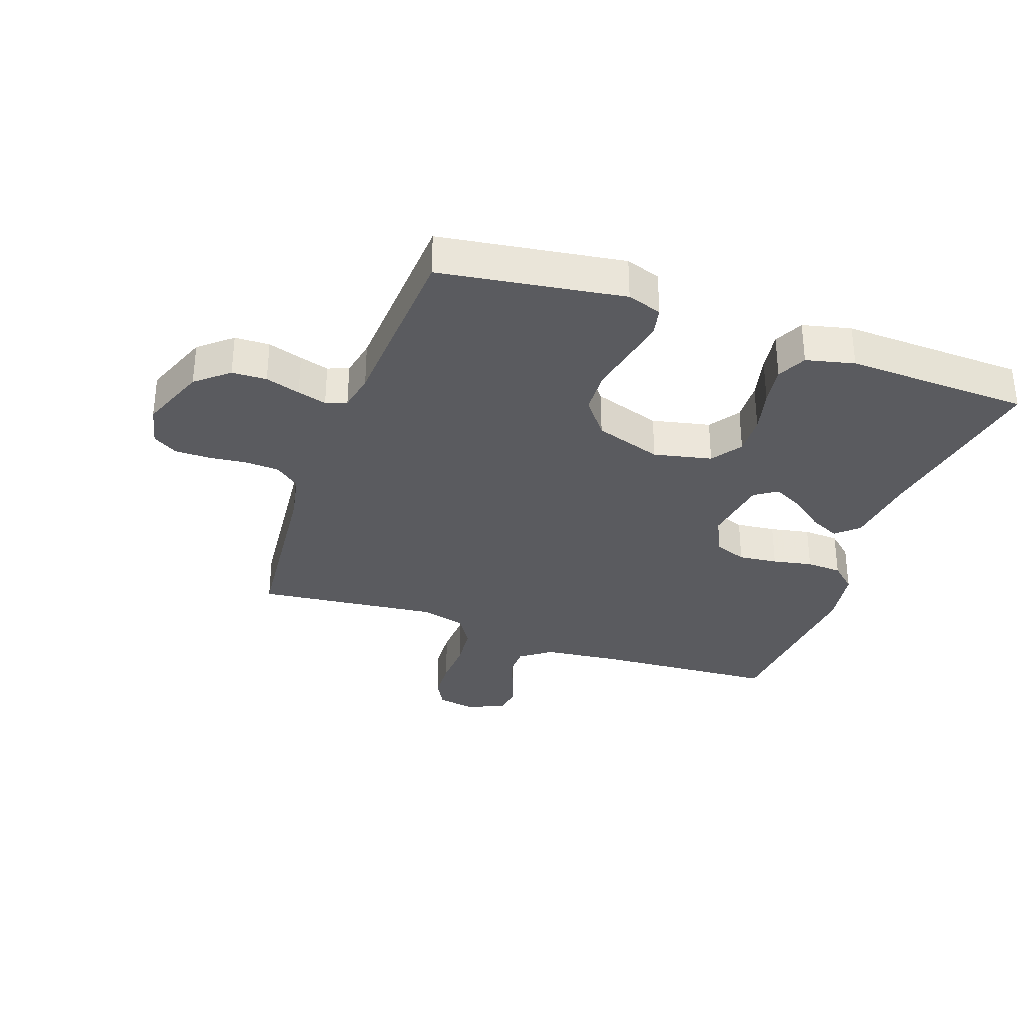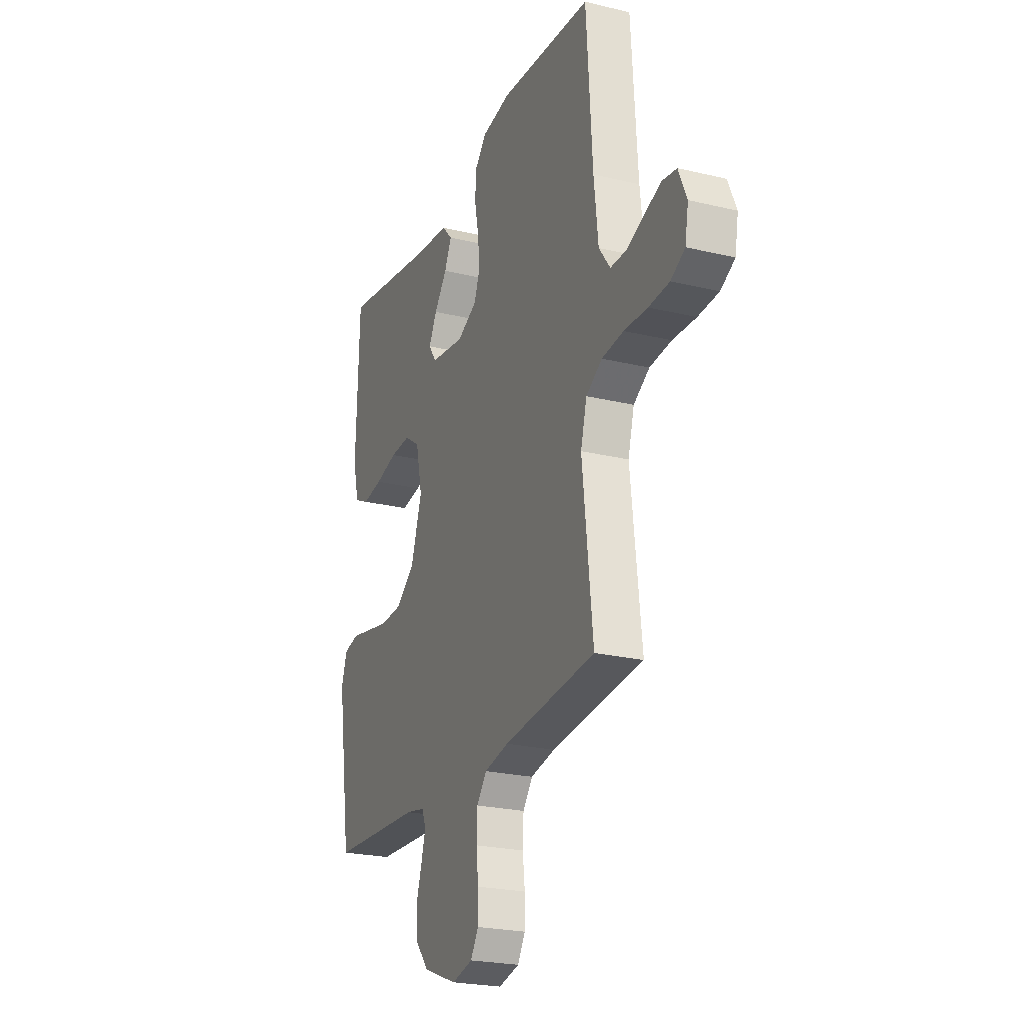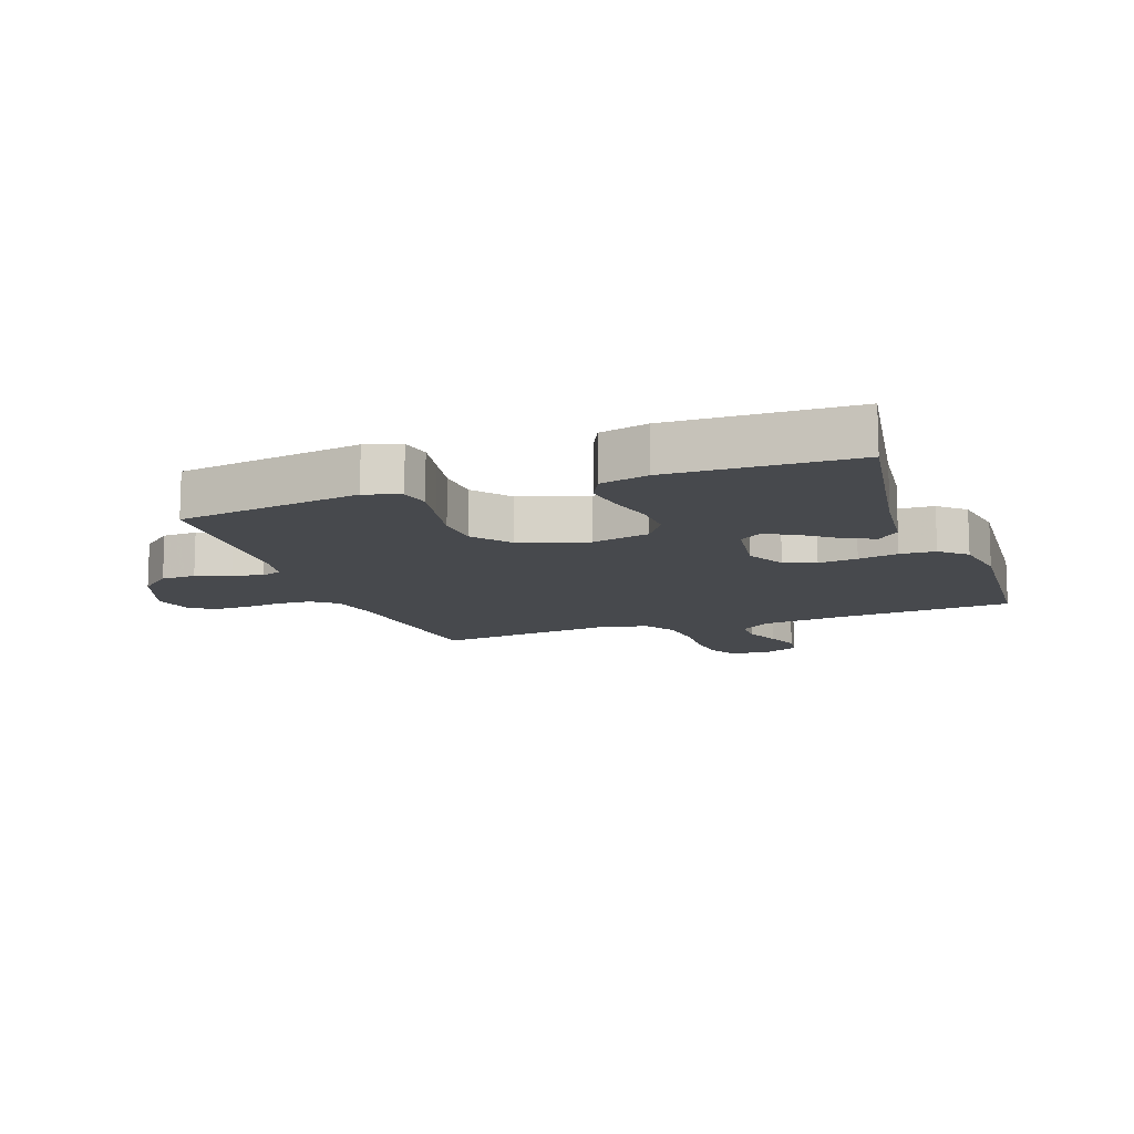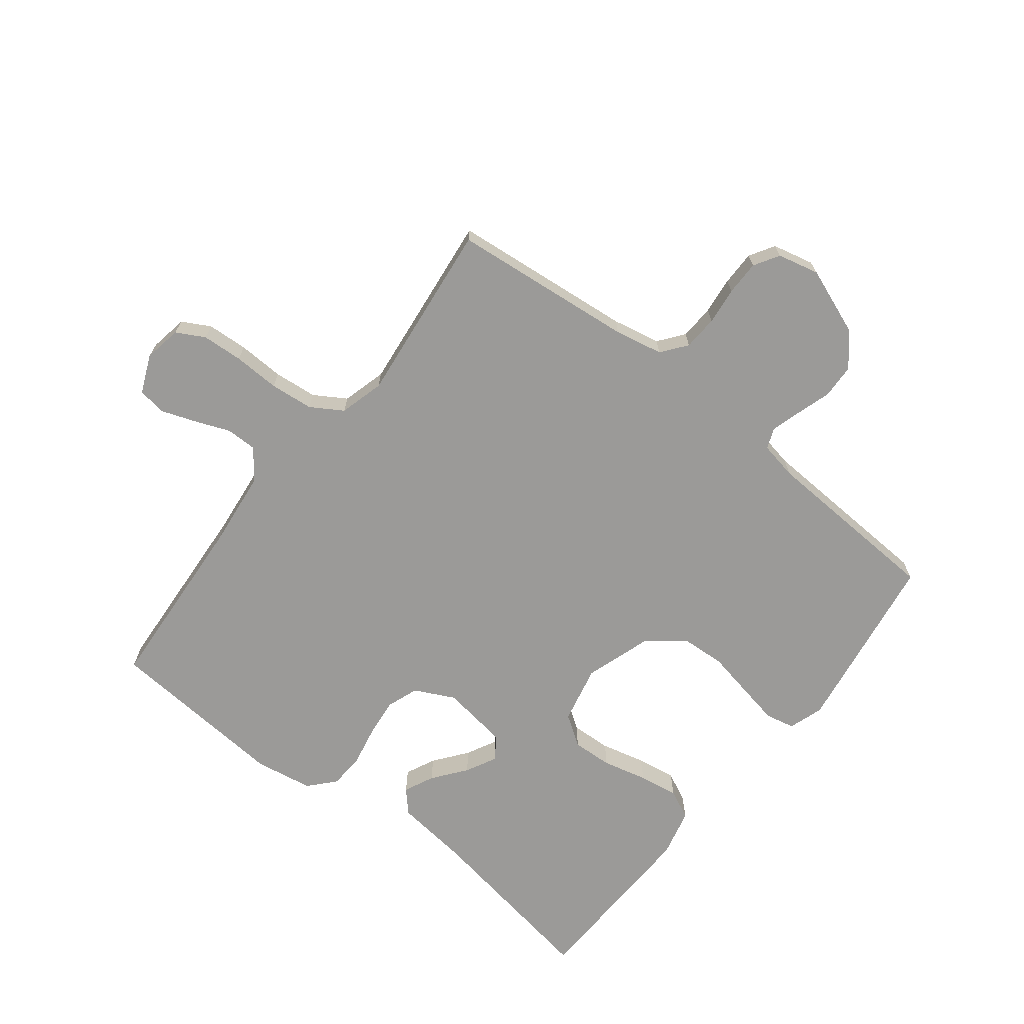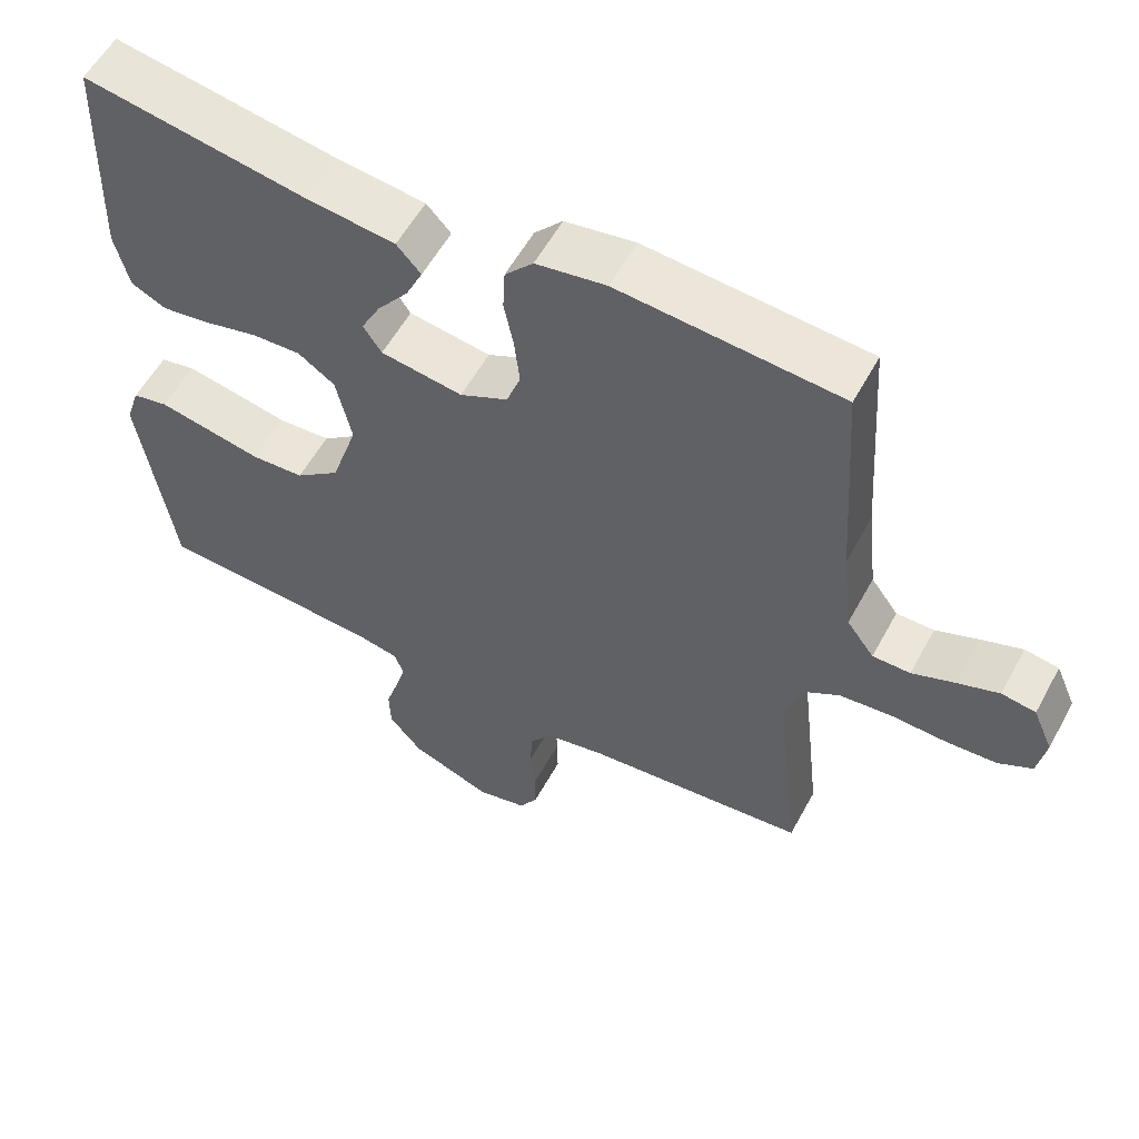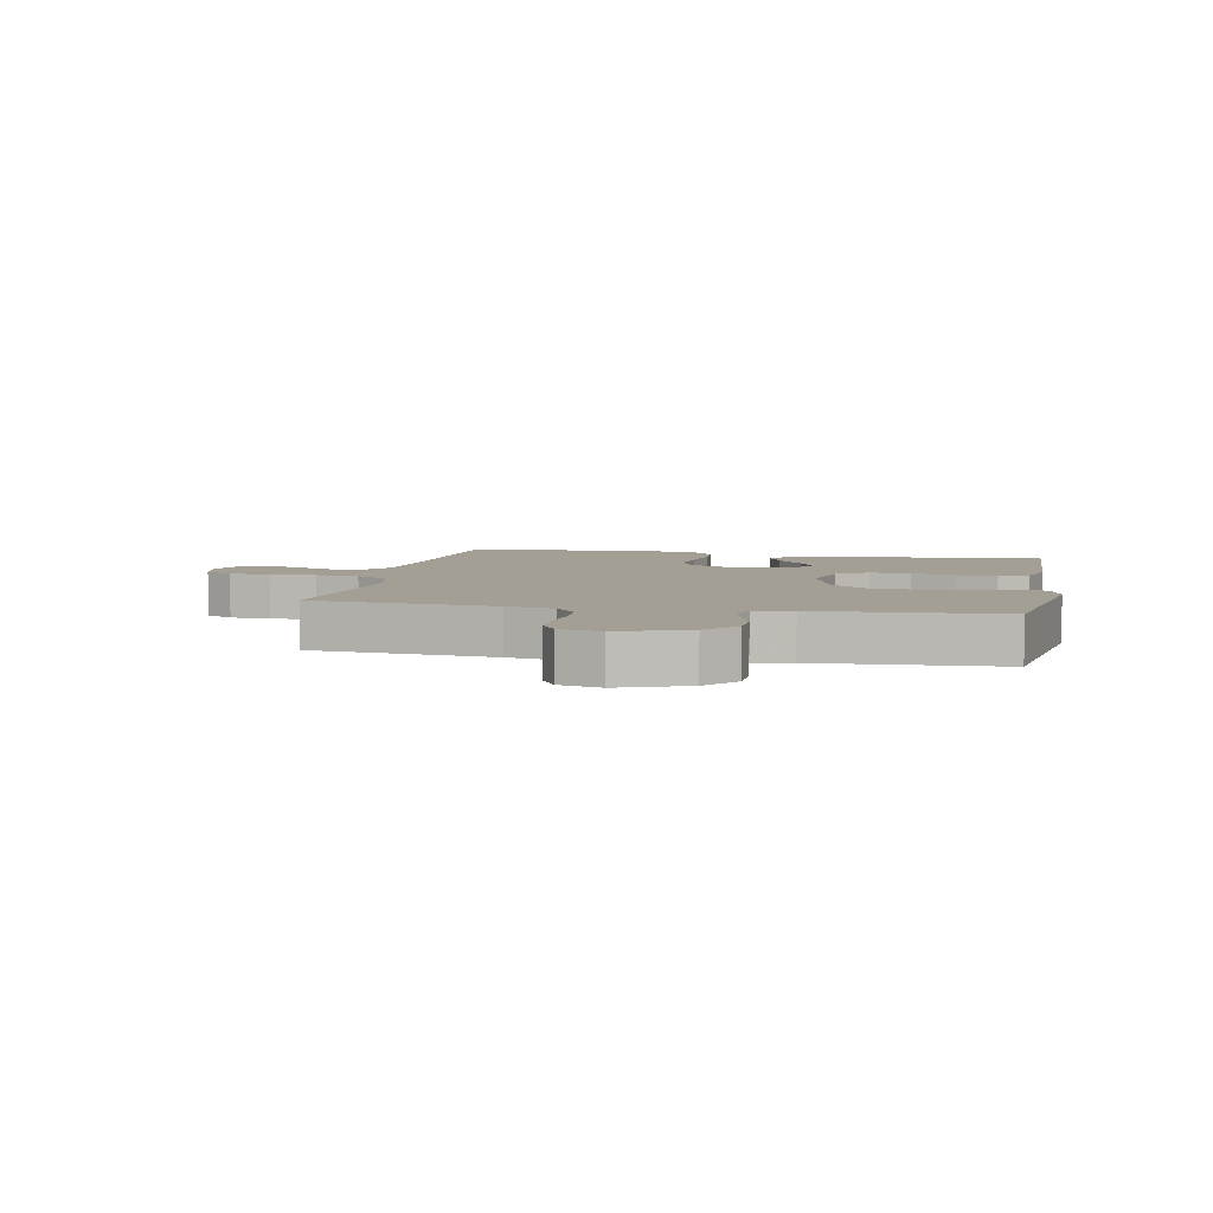
<metadata>
{"format":"obj","ext":"obj","renderer":"f3d","projection":"perspective","resolution":1024,"background":"white","views":[{"elev":-32.8,"azim":-109.6,"up":"+Y"},{"elev":-23.6,"azim":68.0,"up":"+Z"},{"elev":-12.3,"azim":-70.1,"up":"+Y"},{"elev":-69.4,"azim":142.0,"up":"+Y"},{"elev":56.9,"azim":28.4,"up":"+Z"},{"elev":5.5,"azim":-168.8,"up":"+Y"}]}
</metadata>
<code>
v 0.5 0.07 0.5
v 0.52 0.07 0.2
v 0.534 0.07 0.076
v 0.571 0.07 0.026
v 0.622 0.07 0.026
v 0.68 0.07 0.049
v 0.736 0.07 0.069
v 0.782 0.07 0.062
v 0.809 0.07 0
v 0.798 0.07 -0.062
v 0.752 0.07 -0.087
v 0.685 0.07 -0.091
v 0.609 0.07 -0.088
v 0.538 0.07 -0.095
v 0.486 0.07 -0.127
v 0.466 0.07 -0.2
v 0.5 0.07 -0.5
v 0.2 0.07 -0.53
v 0.121 0.07 -0.546
v 0.089 0.07 -0.587
v 0.086 0.07 -0.644
v 0.093 0.07 -0.705
v 0.093 0.07 -0.762
v 0.068 0.07 -0.803
v 0 0.07 -0.819
v -0.11 0.07 -0.777
v -0.155 0.07 -0.724
v -0.157 0.07 -0.667
v -0.139 0.07 -0.61
v -0.125 0.07 -0.562
v -0.138 0.07 -0.528
v -0.2 0.07 -0.516
v -0.5 0.07 -0.5
v -0.545 0.07 -0.2
v -0.526 0.07 -0.143
v -0.478 0.07 -0.133
v -0.411 0.07 -0.146
v -0.336 0.07 -0.161
v -0.264 0.07 -0.157
v -0.204 0.07 -0.11
v -0.168 0.07 0
v -0.189 0.07 0.095
v -0.239 0.07 0.129
v -0.305 0.07 0.126
v -0.378 0.07 0.108
v -0.443 0.07 0.098
v -0.491 0.07 0.121
v -0.51 0.07 0.2
v -0.5 0.07 0.5
v -0.2 0.07 0.45
v -0.078 0.07 0.436
v -0.045 0.07 0.4
v -0.068 0.07 0.351
v -0.11 0.07 0.297
v -0.136 0.07 0.247
v -0.111 0.07 0.21
v 0 0.07 0.194
v 0.065 0.07 0.226
v 0.084 0.07 0.278
v 0.077 0.07 0.342
v 0.064 0.07 0.407
v 0.067 0.07 0.465
v 0.105 0.07 0.507
v 0.2 0.07 0.523
v 0.5 0 0.5
v 0.52 0 0.2
v 0.534 0 0.076
v 0.571 0 0.026
v 0.622 0 0.026
v 0.68 0 0.049
v 0.736 0 0.069
v 0.782 0 0.062
v 0.809 0 0
v 0.798 0 -0.062
v 0.752 0 -0.087
v 0.685 0 -0.091
v 0.609 0 -0.088
v 0.538 0 -0.095
v 0.486 0 -0.127
v 0.466 0 -0.2
v 0.5 0 -0.5
v 0.2 0 -0.53
v 0.121 0 -0.546
v 0.089 0 -0.587
v 0.086 0 -0.644
v 0.093 0 -0.705
v 0.093 0 -0.762
v 0.068 0 -0.803
v 0 0 -0.819
v -0.11 0 -0.777
v -0.155 0 -0.724
v -0.157 0 -0.667
v -0.139 0 -0.61
v -0.125 0 -0.562
v -0.138 0 -0.528
v -0.2 0 -0.516
v -0.5 0 -0.5
v -0.545 0 -0.2
v -0.526 0 -0.143
v -0.478 0 -0.133
v -0.411 0 -0.146
v -0.336 0 -0.161
v -0.264 0 -0.157
v -0.204 0 -0.11
v -0.168 0 0
v -0.189 0 0.095
v -0.239 0 0.129
v -0.305 0 0.126
v -0.378 0 0.108
v -0.443 0 0.098
v -0.491 0 0.121
v -0.51 0 0.2
v -0.5 0 0.5
v -0.2 0 0.45
v -0.078 0 0.436
v -0.045 0 0.4
v -0.068 0 0.351
v -0.11 0 0.297
v -0.136 0 0.247
v -0.111 0 0.21
v 0 0 0.194
v 0.065 0 0.226
v 0.084 0 0.278
v 0.077 0 0.342
v 0.064 0 0.407
v 0.067 0 0.465
v 0.105 0 0.507
v 0.2 0 0.523
f 64 1 2
f 63 64 2
f 62 63 2
f 61 62 2
f 60 61 2
f 59 60 2 3
f 58 59 3 4
f 57 58 4
f 56 57 4
f 52 53 54
f 51 52 54
f 50 51 54
f 50 54 55
f 49 50 55
f 48 49 55
f 47 48 55
f 46 47 55
f 45 46 55
f 44 45 55
f 43 44 55 56
f 36 37 38
f 35 36 38
f 34 35 38
f 33 34 38
f 32 33 38
f 31 32 38 39
f 30 31 39 40
f 27 28 29
f 26 27 29
f 25 26 29
f 24 25 29
f 23 24 29
f 22 23 29
f 21 22 29
f 20 21 29 30
f 30 40 41
f 20 30 41
f 19 20 41
f 16 17 18
f 19 41 42
f 18 19 42
f 16 18 42
f 15 16 42
f 11 12 13
f 10 11 13
f 9 10 13
f 8 9 13
f 7 8 13
f 6 7 13
f 5 6 13
f 4 5 13 14
f 42 43 56
f 15 42 56
f 14 15 56
f 4 14 56
f 66 65 128
f 66 128 127
f 66 127 126
f 66 126 125
f 66 125 124
f 67 66 124 123
f 68 67 123 122
f 68 122 121
f 68 121 120
f 118 117 116
f 118 116 115
f 118 115 114
f 119 118 114
f 119 114 113
f 119 113 112
f 119 112 111
f 119 111 110
f 119 110 109
f 119 109 108
f 120 119 108 107
f 102 101 100
f 102 100 99
f 102 99 98
f 102 98 97
f 102 97 96
f 103 102 96 95
f 104 103 95 94
f 93 92 91
f 93 91 90
f 93 90 89
f 93 89 88
f 93 88 87
f 93 87 86
f 93 86 85
f 94 93 85 84
f 105 104 94
f 105 94 84
f 105 84 83
f 82 81 80
f 106 105 83
f 106 83 82
f 106 82 80
f 106 80 79
f 77 76 75
f 77 75 74
f 77 74 73
f 77 73 72
f 77 72 71
f 77 71 70
f 77 70 69
f 78 77 69 68
f 120 107 106
f 120 106 79
f 120 79 78
f 120 78 68
f 1 65 66 2
f 2 66 67 3
f 3 67 68 4
f 4 68 69 5
f 5 69 70 6
f 6 70 71 7
f 7 71 72 8
f 8 72 73 9
f 9 73 74 10
f 10 74 75 11
f 11 75 76 12
f 12 76 77 13
f 13 77 78 14
f 14 78 79 15
f 15 79 80 16
f 16 80 81 17
f 17 81 82 18
f 18 82 83 19
f 19 83 84 20
f 20 84 85 21
f 21 85 86 22
f 22 86 87 23
f 23 87 88 24
f 24 88 89 25
f 25 89 90 26
f 26 90 91 27
f 27 91 92 28
f 28 92 93 29
f 29 93 94 30
f 30 94 95 31
f 31 95 96 32
f 32 96 97 33
f 33 97 98 34
f 34 98 99 35
f 35 99 100 36
f 36 100 101 37
f 37 101 102 38
f 38 102 103 39
f 39 103 104 40
f 40 104 105 41
f 41 105 106 42
f 42 106 107 43
f 43 107 108 44
f 44 108 109 45
f 45 109 110 46
f 46 110 111 47
f 47 111 112 48
f 48 112 113 49
f 49 113 114 50
f 50 114 115 51
f 51 115 116 52
f 52 116 117 53
f 53 117 118 54
f 54 118 119 55
f 55 119 120 56
f 56 120 121 57
f 57 121 122 58
f 58 122 123 59
f 59 123 124 60
f 60 124 125 61
f 61 125 126 62
f 62 126 127 63
f 63 127 128 64
f 64 128 65 1

</code>
